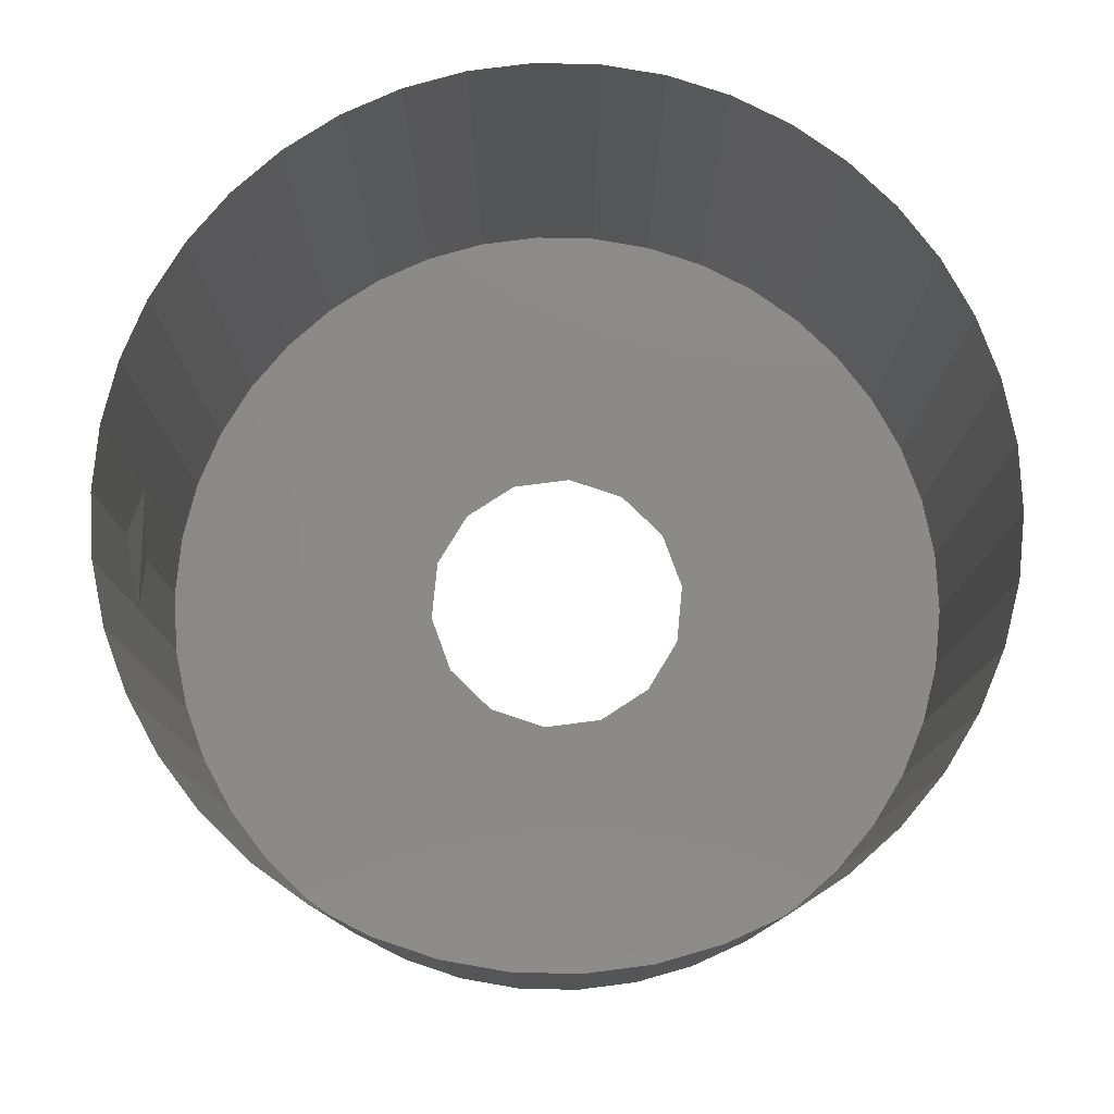
<metadata>
{"format":"stl","ext":"stl","renderer":"f3d","projection":"perspective","resolution":1024,"background":"white","views":[{"elev":78.6,"azim":172.7,"up":"+Z"}]}
</metadata>
<code>
# stl→obj: 475 verts, 894 faces
v -14.87 -18.64 -0
v -26.98 -19.68 -0
v -21.48 -10.35 -0
v 14.87 18.64 0
v 27.89 20.17 0
v 21.74 11.34 0
v -5.306 23.25 0
v 1.838 34.53 0
v 4.777 24.03 0
v -14.87 18.64 0
v -21.48 10.35 0
v -25.25 21.87 0
v 23.84 2.234e-08 0
v 33.77 -5.546 0
v 23.04 -9.474 0
v 14.87 -18.64 0
v 16.75 -30.38 0
v 5.306 -23.25 0
v -6.217 -23.97 -0
v -13.46 -30.61 -0
v -24.49 0.6961 0
v -33.57 6.579 0
v -21.46 -26.84 -0
v -32.44 15.41 0
v 22.72 27.62 0
v 32.35 -15 0
v -7.607 34.97 0
v 8.496 -34.92 0
v -34.67 -1.106 -0
v -30.21 -13.54 -0
v 9.006 33.64 0
v 35 1.701 0
v -6.486 -33.86 -0
v -20.1 26.59 0
v 23.03 -26.23 0
v 31.95 14 0
v -3.178 42.41 0
v 15.4 -39.29 0
v 40.35 -11.73 0
v 31.17 28.93 0
v -34.29 24.06 0
v -21.26 -36.83 -0
v -31.22 -28.81 -0
v -40.49 12.85 0
v 31.91 7.38 0
v 42.05 6.338 0
v -9.877 41.45 0
v 9.679 -42.27 0
v -41.98 -6.226 -0
v -31.17 -7.456 -0
v 15.54 39.59 0
v 14.48 29.64 0
v -15.66 38.97 0
v -14.16 29.77 0
v -0.05677 -32.46 -0
v 3.178 -42.41 0
v 25.05 -19.97 0
v 31.21 -29.01 0
v 26.52 33.25 0
v -25.77 -32.31 -0
v 38.32 -18.45 0
v -38.47 19.15 0
v 20.54 36.4 0
v 35.24 -23.46 0
v 8.64 41.29 0
v -42.13 0.8769 0
v -26.08 31.71 0
v -21.44 36.19 0
v -37.48 -12.08 -0
v -38.02 -18.23 -0
v -3.178 -42.41 -0
v -10.13 -40.95 -0
v 42.53 4.811e-08 0
v 25.31 -32.77 0
v 38.32 18.45 0
v 40.64 12.54 0
v -3.672 16.09 0
v -10.29 12.9 0
v -14.87 -7.159 0
v -16.5 4.599e-14 0
v 10.29 -12.9 0
v 14.87 -7.159 0
v 3.672 16.09 0
v 16.5 0 0
v 14.87 7.159 0
v -3.672 -16.09 0
v 3.672 -16.09 0
v 10.29 12.9 0
v -10.29 -12.9 0
v -14.87 7.159 0
v -31.17 -39.09 0
v 31.17 39.09 0
v 36.65 34.01 0
v 35.14 23.96 0
v -31.17 39.09 0
v -31.17 28.93 0
v -36.65 34.01 0
v -18.27 46.54 0
v 18.27 46.54 0
v -25 43.3 0
v -3.736 -49.86 0
v 25 43.3 0
v -41.31 -28.17 0
v -35.62 -23.8 -0
v 45.05 -21.69 0
v -11.13 48.75 0
v 11.13 48.75 0
v 47.78 14.74 0
v -41.31 28.17 0
v 41.31 28.17 0
v 45.05 21.69 0
v 3.736 -49.86 0
v -11.13 -48.75 0
v 47.78 -14.74 0
v -45.05 21.69 0
v 41.31 -28.17 0
v -3.736 49.86 0
v 3.178 42.41 0
v 18.27 -46.54 0
v -47.78 14.74 0
v -42.29 6.784 0
v 49.44 7.452 0
v 3.736 49.86 0
v 21.94 -38.16 0
v -45.05 -21.69 0
v -25 -43.3 0
v -16.25 -39.76 -0
v -49.44 7.452 0
v 31.17 -39.09 0
v 49.44 -7.452 0
v 42.54 -5.807 0
v -18.27 -46.54 0
v 50 -2.245e-09 5.329e-15
v -50 -4.058e-13 0
v -47.78 -14.74 0
v -36.65 -34.01 0
v 11.13 -48.75 0
v 25 -43.3 0
v 36.65 -34.01 0
v -49.44 -7.452 0
v 50 0 30
v 49.44 -7.452 37.58
v 47.78 -14.74 29.89
v 49.44 -7.452 22.42
v -49.44 -7.452 29.89
v -47.81 -14.64 30
v -49.44 -7.452 37.58
v -18.27 -46.54 29.89
v -11.13 -48.75 29.89
v -18.27 -46.54 37.58
v -25 43.3 29.89
v -18.27 46.54 37.58
v -18.27 46.54 29.89
v -47.75 14.83 30
v -49.44 7.452 29.89
v -49.45 7.419 37.54
v -11.13 48.75 29.89
v -11.16 48.74 37.54
v -3.637 49.87 30
v -41.31 28.17 29.89
v -45.05 21.69 29.89
v -45.05 21.69 37.58
v -31.17 39.09 29.89
v -25 43.3 37.58
v -50 8.289e-06 29.89
v -31.17 -39.09 29.89
v -36.65 -34.01 37.58
v -36.65 -34.01 29.89
v -36.58 34.08 30
v -41.29 28.2 37.6
v -41.31 -28.17 29.89
v -41.31 -28.17 37.58
v 3.736 -49.86 37.58
v 3.736 -49.86 29.89
v 11.13 -48.75 29.89
v -45.05 -21.69 29.89
v -45.09 -21.6 37.48
v -25 -43.3 37.58
v -25 -43.3 29.89
v -50 8.509e-06 37.58
v -31.17 39.09 37.58
v -3.737 -49.86 29.89
v -3.737 -49.86 37.58
v -11.13 -48.75 37.58
v -31.17 -39.09 37.58
v 3.737 49.86 37.58
v 3.737 49.86 29.89
v 18.17 -46.58 37.48
v 18.22 -46.56 29.84
v 24.97 -43.32 29.87
v 18.36 46.51 37.48
v 25 43.3 29.89
v 18.27 46.54 29.89
v 25 -43.3 37.58
v 31.11 -39.14 29.99
v -47.78 -14.74 37.58
v -3.684 49.86 37.63
v -47.76 14.79 37.63
v 11.13 -48.75 37.58
v -36.62 34.05 37.63
v 31.17 39.09 37.58
v 31.17 39.09 29.89
v 25 43.3 37.58
v 36.65 -34.01 37.58
v 36.65 -34.01 29.89
v 31.17 -39.09 37.58
v 36.72 33.93 37.48
v 36.65 34.01 29.89
v 41.31 -28.17 37.58
v 41.31 -28.17 29.89
v 47.76 -14.81 37.58
v 41.33 28.14 30
v 41.31 28.17 37.58
v 50 0 22.5
v 50 0 37.5
v 49.44 7.445 7.5
v 50 -8.979e-09 60
v 49.44 7.445 52.5
v 49.44 7.452 60
v -49.44 7.452 7.473
v -45.05 21.69 7.473
v -47.78 14.74 7.473
v 18.27 -46.54 7.473
v -41.31 28.17 7.473
v 11.13 -48.75 7.473
v -11.13 48.75 7.473
v -50 1.486e-06 7.473
v -31.17 39.09 7.473
v -45.05 -21.69 7.473
v -18.27 -46.54 7.473
v -31.17 -39.09 7.473
v -11.13 -48.75 7.473
v -3.736 49.86 7.473
v -18.27 46.54 7.473
v -47.78 -14.74 7.473
v -25 43.3 7.473
v -41.31 -28.17 7.473
v -25 -43.3 7.473
v -3.737 -49.86 7.473
v -36.65 -34.01 7.473
v -36.65 34.01 7.473
v 3.736 -49.86 7.473
v -49.44 -7.452 7.473
v 3.737 49.86 7.473
v 11.13 48.75 7.473
v 18.27 46.54 7.473
v 25 -43.3 7.473
v 25 43.3 7.473
v 31.17 -39.09 7.473
v 31.17 39.09 7.473
v 36.65 -34.01 7.473
v 36.65 34.01 7.473
v 41.31 28.17 7.473
v 41.31 -28.17 7.473
v 45.05 21.69 7.473
v 31.17 -39.09 60
v 25 -43.3 60
v 31.17 -39.09 52.53
v 45.05 -21.69 7.473
v 47.78 14.74 7.473
v 47.78 -14.74 60
v 45.05 -21.69 60
v 47.78 -14.74 52.53
v 18.27 -46.54 60
v 25 -43.3 52.53
v 47.78 -14.74 7.473
v 49.44 -7.452 60
v 49.44 -7.452 52.53
v -11.13 -48.75 60
v -18.27 -46.54 60
v -11.13 -48.75 52.53
v -45.05 -21.69 60
v -47.78 -14.74 60
v -45.05 -21.69 52.53
v 41.31 -28.17 60
v 36.65 -34.01 60
v 41.31 -28.17 52.53
v 47.78 14.72 15
v 50 0 7.5
v 11.13 -48.75 14.95
v -31.17 -39.09 14.95
v -47.78 -14.74 14.95
v -41.31 28.17 14.95
v -45.05 -21.69 14.95
v -31.17 39.09 14.95
v -18.27 -46.54 14.95
v -36.65 -34.01 14.95
v -25 43.3 14.95
v -11.13 -48.75 14.95
v -11.13 48.75 14.95
v 18.27 -46.54 14.95
v 3.736 -49.86 14.95
v -47.78 14.74 14.95
v -45.05 21.69 14.95
v -49.44 7.452 14.95
v -50 5.487e-06 14.95
v -3.737 -49.86 14.95
v -25 -43.3 14.95
v -41.31 -28.17 14.95
v -18.27 46.54 14.95
v -36.65 34.01 14.95
v -49.44 -7.452 14.95
v -3.736 49.86 14.95
v 3.737 49.86 14.95
v 11.13 48.75 14.95
v 18.27 46.54 14.95
v 25 -43.3 14.95
v 25 43.3 14.95
v 49.44 -7.452 7.473
v 31.17 -39.09 14.95
v 45.06 21.68 22.5
v 45.05 21.69 14.95
v 31.17 39.09 14.95
v 36.65 -34.01 14.95
v 36.65 34.01 14.95
v 41.31 -28.17 14.95
v 41.31 28.17 22.42
v 41.31 28.17 14.95
v 50 0 52.5
v 45.05 -21.69 14.95
v -41.31 28.17 22.42
v -47.78 -14.74 22.42
v -18.27 -46.54 22.42
v 11.13 -48.75 22.42
v -36.65 -34.01 22.42
v -31.17 -39.09 22.42
v -11.13 48.75 22.42
v -25 43.3 22.42
v -31.17 39.09 22.42
v -11.13 -48.75 22.42
v 3.736 -49.86 22.42
v -50 6.748e-06 22.42
v -45.05 -21.69 22.42
v -47.78 14.74 22.42
v -49.44 7.452 22.42
v -18.27 46.54 22.42
v -45.05 21.69 22.42
v -49.44 -7.452 22.42
v -41.31 -28.17 22.42
v -36.65 34.01 22.42
v -3.737 -49.86 22.42
v -25 -43.3 22.42
v -3.736 49.86 22.42
v 47.78 14.74 60
v 47.78 14.74 52.53
v 41.31 28.17 60
v 45.05 21.69 60
v 41.31 28.17 52.53
v 31.17 39.09 60
v 36.65 34.01 60
v 31.17 39.09 52.53
v 18.27 46.54 60
v 25 43.3 60
v 18.27 46.54 52.53
v -36.65 -34.01 60
v -31.17 -39.09 52.53
v -31.17 -39.09 60
v -41.31 -28.17 60
v -36.65 -34.01 52.53
v 45.05 21.69 52.53
v 36.65 34.01 52.53
v 25 43.3 52.53
v -49.44 7.452 60
v -47.78 14.74 60
v -49.44 7.452 52.53
v -25 -43.3 60
v -18.27 -46.54 52.53
v 3.736 49.86 60
v -3.736 49.86 52.53
v -3.736 49.86 60
v -50 2.318e-06 52.53
v -50 1.347e-08 60
v -49.44 -7.452 60
v -47.78 -14.74 52.53
v -11.13 48.75 60
v -18.27 46.54 52.53
v -18.27 46.54 60
v -49.44 -7.452 52.53
v 3.736 -49.86 60
v -3.736 -49.86 60
v 3.736 -49.86 52.53
v 11.13 48.75 60
v 3.737 49.86 52.53
v 11.13 -48.75 60
v 18.27 -46.54 52.53
v -45.05 21.69 60
v -41.31 28.17 60
v -45.05 21.69 52.53
v -41.31 -28.17 52.53
v 45.05 -21.69 52.53
v -36.65 34.01 60
v -31.17 39.09 60
v -36.65 34.01 52.53
v -25 43.3 60
v -31.17 39.09 52.53
v -25 -43.3 52.53
v -11.13 48.75 52.53
v 11.13 48.75 52.53
v -47.78 14.74 52.53
v 11.13 -48.75 52.53
v -25 43.3 52.53
v -3.737 -49.86 52.53
v -41.31 28.17 52.53
v 36.65 -34.01 52.53
v 47.78 14.72 22.5
v 18.27 -46.54 22.42
v 3.737 49.86 22.42
v 49.44 7.445 15
v 11.13 48.75 22.42
v 18.27 46.54 22.42
v 25 -43.3 22.42
v 25 43.3 22.42
v 31.17 -39.09 45.05
v 31.17 -39.09 22.42
v 45.06 21.68 30
v 31.17 39.09 22.42
v 36.65 -34.01 22.42
v 11.13 48.75 30.11
v 36.65 34.01 22.42
v 41.31 -28.17 22.42
v 47.78 -14.74 14.95
v 50 0 15
v 45.06 21.68 37.5
v 45.05 -21.69 22.42
v 49.44 7.445 22.5
v 47.78 14.72 30
v 25 -43.3 45.05
v 49.44 -7.452 45.05
v 47.78 14.72 37.5
v 49.44 7.445 30
v 36.65 -34.01 45.05
v 45.05 -21.7 30.18
v 45.05 21.69 45.05
v 47.78 14.72 45
v 47.78 -14.74 22.42
v 49.44 7.445 37.5
v 47.78 -14.74 45.05
v 49.44 7.445 45
v 49.44 -7.452 14.95
v 50 0 45
v 11.13 48.75 37.58
v -45.05 -21.69 45.05
v -41.31 -28.17 45.05
v -3.737 -49.86 45.05
v -11.13 -48.75 45.05
v -36.65 -34.01 45.05
v -47.78 14.74 45.05
v -41.31 28.17 45.05
v -25 43.3 45.05
v -49.44 -7.452 45.05
v -18.27 -46.54 45.05
v 11.13 -48.75 45.05
v -3.736 49.86 45.05
v -18.27 46.54 45.05
v -31.17 39.09 45.05
v -25 -43.3 45.05
v -11.13 48.75 45.05
v -50 5.509e-06 45.05
v -31.17 -39.09 45.05
v -45.05 21.69 45.05
v -49.44 7.452 45.05
v -47.78 -14.74 45.05
v -36.65 34.01 45.05
v 3.736 -49.86 45.05
v 3.737 49.86 45.05
v 18.27 -46.54 45.05
v 11.13 48.75 45.05
v 18.27 46.54 45.05
v 25 43.3 45.05
v 41.31 -28.17 45.05
v 45.05 -21.69 45.05
v 31.17 39.09 45.05
v 36.65 34.01 45.05
v 45.03 -21.73 37.61
v 41.31 28.17 45.05
f 1 2 3
f 4 5 6
f 7 8 9
f 10 11 12
f 13 14 15
f 16 17 18
f 1 19 20
f 11 21 22
f 1 23 2
f 24 11 22
f 4 25 5
f 1 20 23
f 12 11 24
f 14 26 15
f 7 27 8
f 18 17 28
f 21 29 22
f 3 2 30
f 9 8 31
f 13 32 14
f 20 19 33
f 10 12 34
f 16 35 17
f 6 5 36
f 37 8 27
f 28 17 38
f 39 26 14
f 40 5 25
f 12 24 41
f 42 23 20
f 43 2 23
f 24 22 44
f 45 46 32
f 47 37 27
f 28 38 48
f 49 29 50
f 51 52 31
f 53 27 54
f 55 28 56
f 57 58 35
f 40 25 59
f 60 23 42
f 61 26 39
f 41 24 62
f 60 43 23
f 24 44 62
f 59 25 63
f 61 64 26
f 63 25 52
f 51 31 65
f 66 29 49
f 67 68 34
f 69 30 70
f 57 26 64
f 71 72 33
f 53 47 27
f 32 46 73
f 28 48 56
f 35 58 74
f 36 75 76
f 69 50 30
f 71 33 55
f 68 54 34
f 36 76 45
f 10 54 7
f 18 55 19
f 9 52 4
f 16 15 57
f 6 45 13
f 3 50 21
f 77 78 10
f 79 3 80
f 81 82 16
f 77 9 83
f 84 85 13
f 86 87 18
f 81 16 87
f 88 6 85
f 88 83 4
f 79 89 1
f 90 11 78
f 86 19 89
f 84 15 82
f 90 80 21
f 77 10 7
f 77 7 9
f 85 6 13
f 83 9 4
f 88 4 6
f 79 1 3
f 87 16 18
f 78 11 10
f 86 18 19
f 89 19 1
f 82 15 16
f 84 13 15
f 80 3 21
f 90 21 11
f 45 76 46
f 49 50 69
f 12 67 34
f 5 75 36
f 65 31 8
f 32 73 14
f 70 30 2
f 57 64 58
f 72 20 33
f 51 63 52
f 35 74 17
f 22 29 66
f 71 55 56
f 53 54 68
f 7 54 27
f 18 28 55
f 9 31 52
f 16 57 35
f 13 45 32
f 21 50 29
f 10 34 54
f 33 19 55
f 4 52 25
f 57 15 26
f 91 43 60
f 3 30 50
f 92 40 59
f 93 94 40
f 95 67 96
f 97 96 41
f 98 47 53
f 99 63 51
f 100 53 68
f 101 71 56
f 91 60 42
f 102 59 63
f 103 104 43
f 105 64 61
f 106 37 47
f 95 68 67
f 107 51 65
f 108 46 76
f 109 41 62
f 110 75 94
f 111 76 75
f 112 56 48
f 113 72 71
f 114 61 39
f 115 62 44
f 116 58 64
f 117 118 37
f 119 48 38
f 120 44 121
f 122 73 46
f 123 65 118
f 119 38 124
f 125 70 104
f 126 42 127
f 128 121 66
f 129 124 74
f 130 39 131
f 132 127 72
f 129 74 58
f 133 131 73
f 134 66 49
f 135 69 70
f 135 49 69
f 92 93 40
f 97 95 96
f 99 51 107
f 100 98 53
f 113 71 101
f 92 59 102
f 110 94 93
f 106 47 98
f 116 64 105
f 136 43 91
f 136 103 43
f 97 41 109
f 108 76 111
f 125 104 103
f 112 101 56
f 99 102 63
f 100 68 95
f 114 105 61
f 119 137 48
f 112 48 137
f 106 117 37
f 108 122 46
f 115 109 62
f 110 111 75
f 115 44 120
f 114 39 130
f 123 107 65
f 129 138 124
f 119 124 138
f 126 91 42
f 113 132 72
f 123 118 117
f 128 120 121
f 116 139 58
f 129 58 139
f 128 66 134
f 133 73 122
f 126 127 132
f 133 130 131
f 125 135 70
f 140 49 135
f 140 134 49
f 6 36 45
f 43 104 2
f 40 94 5
f 44 22 121
f 37 118 8
f 39 14 131
f 96 12 41
f 17 124 38
f 96 67 12
f 127 42 20
f 72 127 20
f 94 75 5
f 118 65 8
f 17 74 124
f 104 70 2
f 73 131 14
f 121 22 66
f 141 142 143
f 141 143 144
f 145 146 147
f 148 149 150
f 151 152 153
f 154 155 156
f 157 158 159
f 160 161 162
f 161 154 162
f 163 164 151
f 165 156 155
f 166 167 168
f 169 160 170
f 171 168 172
f 173 174 175
f 176 177 146
f 171 177 176
f 148 178 179
f 145 180 165
f 169 181 163
f 153 158 157
f 182 174 183
f 182 184 149
f 166 179 185
f 159 186 187
f 188 175 189
f 188 189 190
f 191 192 193
f 194 190 195
f 146 196 147
f 149 184 150
f 151 164 152
f 159 158 197
f 154 156 198
f 188 199 175
f 160 162 170
f 154 198 162
f 163 181 164
f 165 180 156
f 166 185 167
f 169 170 200
f 168 167 172
f 199 173 175
f 146 177 196
f 171 172 177
f 148 150 178
f 145 147 180
f 169 200 181
f 153 152 158
f 183 174 173
f 182 183 184
f 179 178 185
f 159 197 186
f 201 202 192
f 188 190 194
f 203 192 191
f 203 201 192
f 204 195 205
f 194 195 206
f 207 208 202
f 201 207 202
f 206 195 204
f 209 205 210
f 204 205 209
f 211 143 142
f 207 212 208
f 213 212 207
f 214 141 144
f 141 215 142
f 133 122 216
f 217 218 219
f 128 220 120
f 115 221 109
f 115 120 222
f 119 223 137
f 97 109 224
f 112 137 225
f 106 226 117
f 128 134 227
f 100 95 228
f 125 229 135
f 126 132 230
f 136 91 231
f 113 232 132
f 123 117 233
f 106 98 234
f 140 135 235
f 100 236 98
f 125 103 237
f 126 238 91
f 113 101 239
f 136 240 103
f 97 241 95
f 112 242 101
f 140 243 134
f 123 244 107
f 99 107 245
f 99 246 102
f 119 138 247
f 92 102 248
f 129 249 138
f 92 250 93
f 129 139 251
f 110 93 252
f 110 253 111
f 116 254 139
f 108 111 255
f 256 257 258
f 120 220 222
f 109 221 224
f 115 222 221
f 137 223 225
f 97 224 241
f 112 225 242
f 117 226 233
f 128 227 220
f 100 228 236
f 135 229 235
f 126 230 238
f 136 231 240
f 132 232 230
f 106 234 226
f 140 235 243
f 98 236 234
f 125 237 229
f 91 238 231
f 113 239 232
f 103 240 237
f 95 241 228
f 101 242 239
f 134 243 227
f 123 233 244
f 116 105 259
f 107 244 245
f 99 245 246
f 119 247 223
f 102 246 248
f 138 249 247
f 92 248 250
f 108 260 122
f 261 262 263
f 129 251 249
f 264 265 257
f 93 250 252
f 110 252 253
f 139 254 251
f 114 266 105
f 267 268 217
f 261 268 267
f 269 270 271
f 272 273 274
f 111 253 255
f 275 276 277
f 116 259 254
f 278 216 260
f 133 216 279
f 225 280 242
f 231 281 240
f 282 243 235
f 224 283 241
f 284 235 229
f 236 228 285
f 238 230 286
f 240 287 237
f 288 234 236
f 289 230 232
f 226 290 233
f 291 225 223
f 239 242 292
f 222 293 221
f 221 294 224
f 220 295 222
f 227 296 220
f 297 232 239
f 231 238 298
f 237 299 229
f 226 234 300
f 228 241 301
f 302 227 243
f 233 303 244
f 304 245 244
f 246 245 305
f 108 255 260
f 248 246 306
f 223 247 307
f 257 265 258
f 308 250 248
f 130 133 309
f 114 130 309
f 310 247 249
f 311 278 312
f 313 252 250
f 314 249 251
f 105 266 259
f 242 280 292
f 240 281 287
f 302 243 282
f 241 283 301
f 284 282 235
f 288 236 285
f 238 286 298
f 237 287 299
f 288 300 234
f 289 286 230
f 233 290 303
f 291 280 225
f 297 239 292
f 221 293 294
f 294 283 224
f 222 295 293
f 220 296 295
f 289 232 297
f 231 298 281
f 299 284 229
f 226 300 290
f 228 301 285
f 302 296 227
f 303 304 244
f 304 305 245
f 246 305 306
f 291 223 307
f 315 253 252
f 261 263 268
f 308 248 306
f 316 251 254
f 311 317 212
f 307 247 310
f 313 250 308
f 318 255 253
f 310 249 314
f 313 315 252
f 217 319 218
f 259 320 254
f 314 251 316
f 318 253 315
f 122 260 216
f 301 283 321
f 322 302 282
f 323 298 286
f 280 324 292
f 299 287 325
f 287 281 326
f 303 290 327
f 288 328 300
f 288 285 329
f 330 286 289
f 297 292 331
f 295 296 332
f 333 282 284
f 293 334 294
f 293 295 335
f 290 300 336
f 294 337 283
f 338 296 302
f 299 339 284
f 301 340 285
f 341 289 297
f 281 298 342
f 303 343 304
f 344 219 345
f 346 347 348
f 349 350 351
f 352 353 354
f 355 356 357
f 355 358 359
f 344 360 347
f 346 361 350
f 349 362 353
f 363 364 365
f 366 367 270
f 368 369 370
f 363 371 372
f 373 374 273
f 375 376 377
f 373 372 378
f 379 380 381
f 368 382 383
f 264 384 385
f 386 387 388
f 272 389 358
f 275 390 262
f 391 392 393
f 394 395 392
f 366 357 396
f 375 370 397
f 352 398 382
f 386 399 364
f 379 400 384
f 394 377 401
f 269 402 380
f 391 403 387
f 256 404 276
f 311 405 278
f 291 406 280
f 407 305 304
f 408 216 278
f 409 306 305
f 320 316 254
f 410 308 306
f 114 309 266
f 291 307 411
f 312 260 255
f 412 313 308
f 301 321 340
f 322 338 302
f 323 342 298
f 292 324 331
f 299 325 339
f 287 326 325
f 303 327 343
f 300 328 336
f 288 329 328
f 323 286 330
f 341 297 331
f 295 332 335
f 322 282 333
f 294 334 337
f 293 335 334
f 290 336 327
f 283 337 321
f 338 332 296
f 339 333 284
f 285 340 329
f 330 289 341
f 281 342 326
f 343 407 304
f 280 406 324
f 413 258 265
f 414 307 310
f 415 311 212
f 409 305 407
f 408 278 405
f 409 410 306
f 318 312 255
f 415 405 311
f 291 411 406
f 416 315 313
f 417 310 314
f 410 412 308
f 418 409 187
f 418 193 409
f 256 258 404
f 414 411 307
f 419 318 315
f 416 313 412
f 420 314 316
f 266 421 259
f 262 390 263
f 264 385 265
f 422 216 408
f 259 421 320
f 414 310 417
f 419 315 416
f 319 217 268
f 146 338 322
f 321 160 340
f 213 423 212
f 166 325 326
f 323 330 149
f 323 148 342
f 151 336 328
f 334 154 337
f 339 325 168
f 324 175 331
f 332 165 335
f 343 327 157
f 335 155 334
f 329 163 328
f 341 331 174
f 176 322 333
f 329 340 169
f 145 332 338
f 339 171 333
f 321 337 161
f 153 327 336
f 326 342 179
f 182 330 341
f 343 159 407
f 270 367 271
f 272 274 389
f 273 374 274
f 269 271 402
f 187 409 407
f 324 406 189
f 320 424 316
f 423 415 212
f 409 193 410
f 417 314 420
f 275 277 390
f 276 404 277
f 278 260 312
f 410 193 412
f 317 312 318
f 425 408 405
f 406 411 190
f 419 317 318
f 426 405 415
f 186 418 187
f 191 193 418
f 422 279 216
f 145 338 146
f 340 160 169
f 166 168 325
f 323 149 148
f 342 148 179
f 151 153 336
f 337 154 161
f 339 168 171
f 331 175 174
f 335 165 155
f 343 157 159
f 334 155 154
f 163 151 328
f 182 341 174
f 176 146 322
f 329 169 163
f 145 165 332
f 171 176 333
f 321 161 160
f 153 157 327
f 166 326 179
f 182 149 330
f 424 420 316
f 159 187 407
f 413 265 427
f 192 416 412
f 324 189 175
f 263 428 268
f 414 195 411
f 189 406 190
f 133 279 309
f 429 415 423
f 193 192 412
f 429 426 415
f 311 312 317
f 430 405 426
f 202 419 416
f 422 408 425
f 425 405 430
f 411 195 190
f 431 258 413
f 414 417 205
f 432 210 424
f 192 202 416
f 433 434 423
f 320 435 424
f 434 429 423
f 320 421 435
f 436 426 429
f 417 420 210
f 208 317 419
f 414 205 195
f 263 437 428
f 438 429 434
f 436 430 426
f 438 436 429
f 266 439 421
f 218 434 345
f 309 439 266
f 218 438 434
f 141 430 436
f 141 425 430
f 440 436 438
f 440 438 218
f 440 215 436
f 141 436 215
f 141 214 425
f 422 425 214
f 432 424 143
f 440 218 319
f 202 208 419
f 424 210 420
f 212 317 208
f 417 210 205
f 219 218 345
f 347 360 348
f 344 345 360
f 350 361 351
f 346 348 361
f 353 362 354
f 349 351 362
f 355 359 356
f 358 389 359
f 364 399 365
f 368 383 369
f 366 396 367
f 382 398 383
f 352 354 398
f 363 365 371
f 373 378 374
f 375 397 376
f 372 371 378
f 380 402 381
f 384 400 385
f 387 403 388
f 392 395 393
f 394 401 395
f 357 356 396
f 370 369 397
f 386 388 399
f 379 381 400
f 377 376 401
f 391 393 403
f 390 437 263
f 206 413 427
f 186 441 418
f 191 418 441
f 385 427 265
f 432 209 210
f 442 443 274
f 444 271 445
f 206 204 413
f 404 258 431
f 424 435 143
f 194 206 427
f 421 144 435
f 211 432 143
f 389 274 443
f 374 442 274
f 367 445 271
f 402 271 444
f 443 172 167
f 446 167 185
f 198 156 447
f 162 448 170
f 183 173 444
f 164 181 449
f 450 147 196
f 184 451 150
f 452 199 188
f 197 158 453
f 184 183 445
f 152 164 454
f 200 455 181
f 442 177 172
f 150 456 178
f 158 152 457
f 180 147 458
f 459 185 178
f 198 460 162
f 180 461 156
f 462 196 177
f 200 170 463
f 464 173 199
f 197 465 186
f 466 194 427
f 467 441 186
f 204 431 413
f 468 191 441
f 466 188 194
f 421 439 144
f 469 203 191
f 470 471 277
f 472 201 203
f 404 470 277
f 446 443 167
f 459 446 185
f 156 461 447
f 162 460 448
f 444 173 464
f 181 455 449
f 450 196 462
f 184 445 451
f 452 188 466
f 158 457 453
f 183 444 445
f 164 449 454
f 200 463 455
f 442 172 443
f 150 451 456
f 152 454 457
f 458 147 450
f 459 178 456
f 198 447 460
f 180 458 461
f 442 462 177
f 197 453 465
f 170 448 463
f 452 464 199
f 467 186 465
f 467 468 441
f 390 277 471
f 468 469 191
f 144 143 435
f 142 428 437
f 472 203 469
f 473 207 201
f 385 466 427
f 474 209 432
f 473 201 472
f 390 471 437
f 211 437 471
f 211 142 437
f 204 209 431
f 398 467 465
f 399 447 461
f 402 444 464
f 401 449 455
f 389 443 446
f 403 448 460
f 359 446 459
f 378 450 462
f 396 456 451
f 383 465 453
f 374 462 442
f 354 468 467
f 400 452 466
f 395 455 463
f 371 458 450
f 397 457 454
f 365 461 458
f 376 454 449
f 367 451 445
f 369 453 457
f 381 464 452
f 388 460 447
f 393 463 448
f 356 459 456
f 475 213 207
f 211 474 432
f 468 362 469
f 473 475 207
f 433 423 213
f 209 470 431
f 351 472 469
f 474 470 209
f 354 362 468
f 398 465 383
f 399 461 365
f 402 464 381
f 395 401 455
f 389 446 359
f 403 460 388
f 356 359 459
f 374 378 462
f 396 451 367
f 385 400 466
f 369 383 453
f 398 354 467
f 393 395 463
f 371 450 378
f 376 397 454
f 365 458 371
f 376 449 401
f 361 473 472
f 369 457 397
f 400 381 452
f 388 447 399
f 393 448 403
f 356 456 396
f 404 431 470
f 433 213 475
f 474 471 470
f 351 469 362
f 351 361 472
f 348 475 473
f 211 471 474
f 348 473 361
f 345 434 433
f 360 475 348
f 360 433 475
f 360 345 433
f 319 268 428
f 279 439 309
f 279 422 439
f 440 319 428
f 422 144 439
f 440 428 142
f 422 214 144
f 215 440 142

</code>
